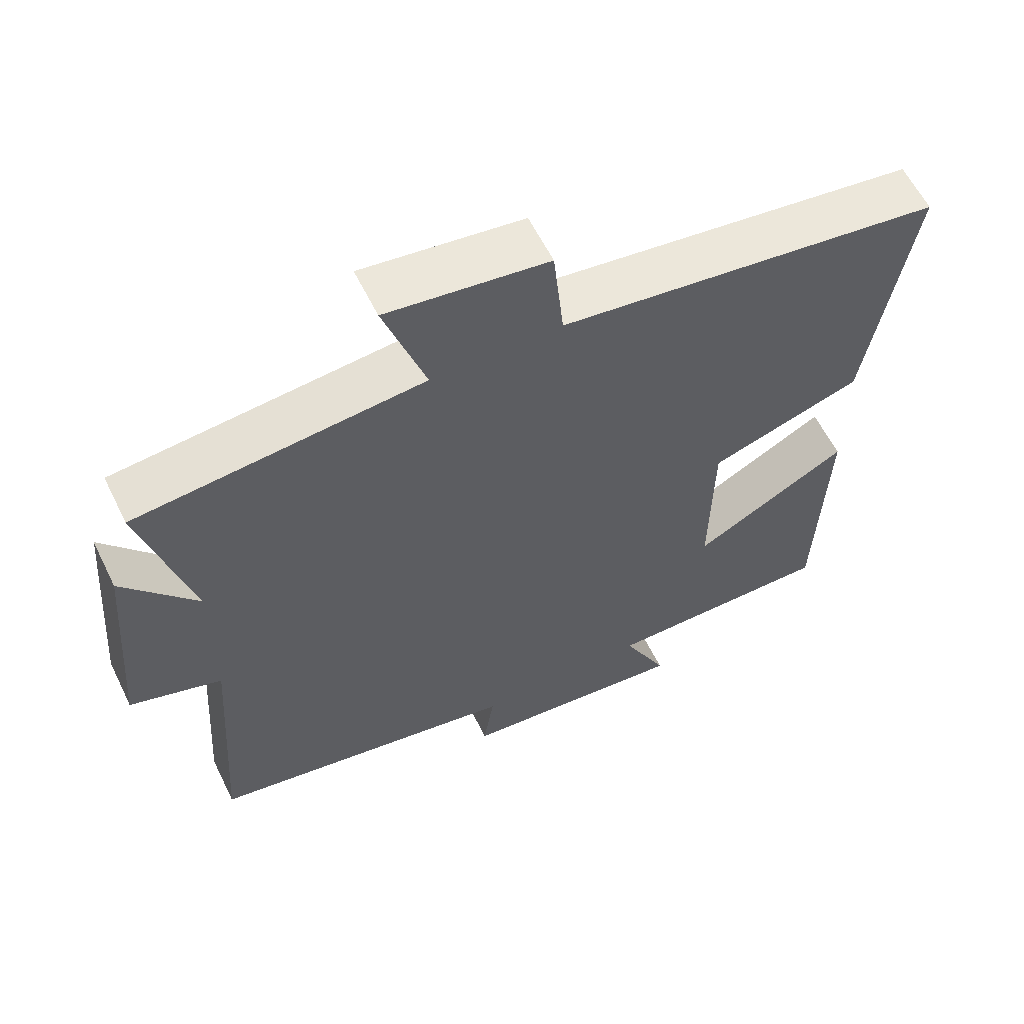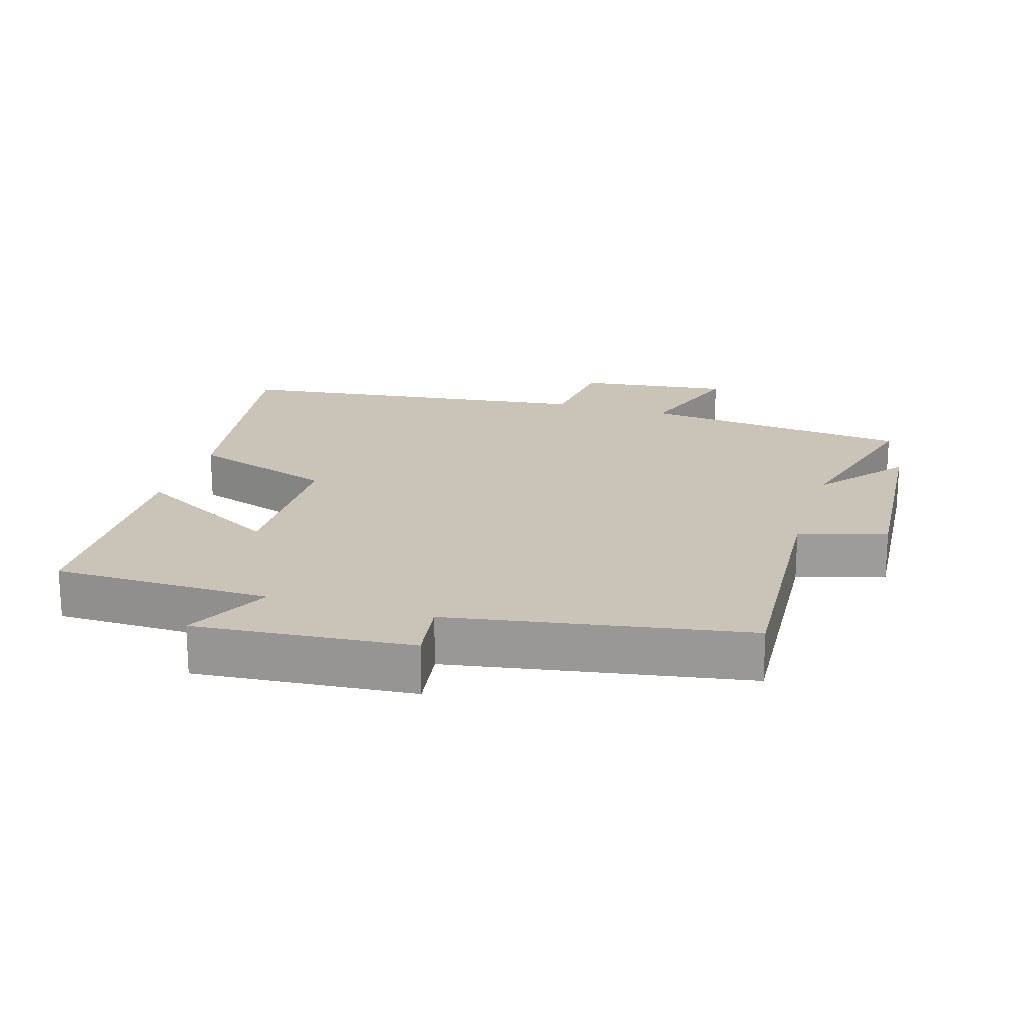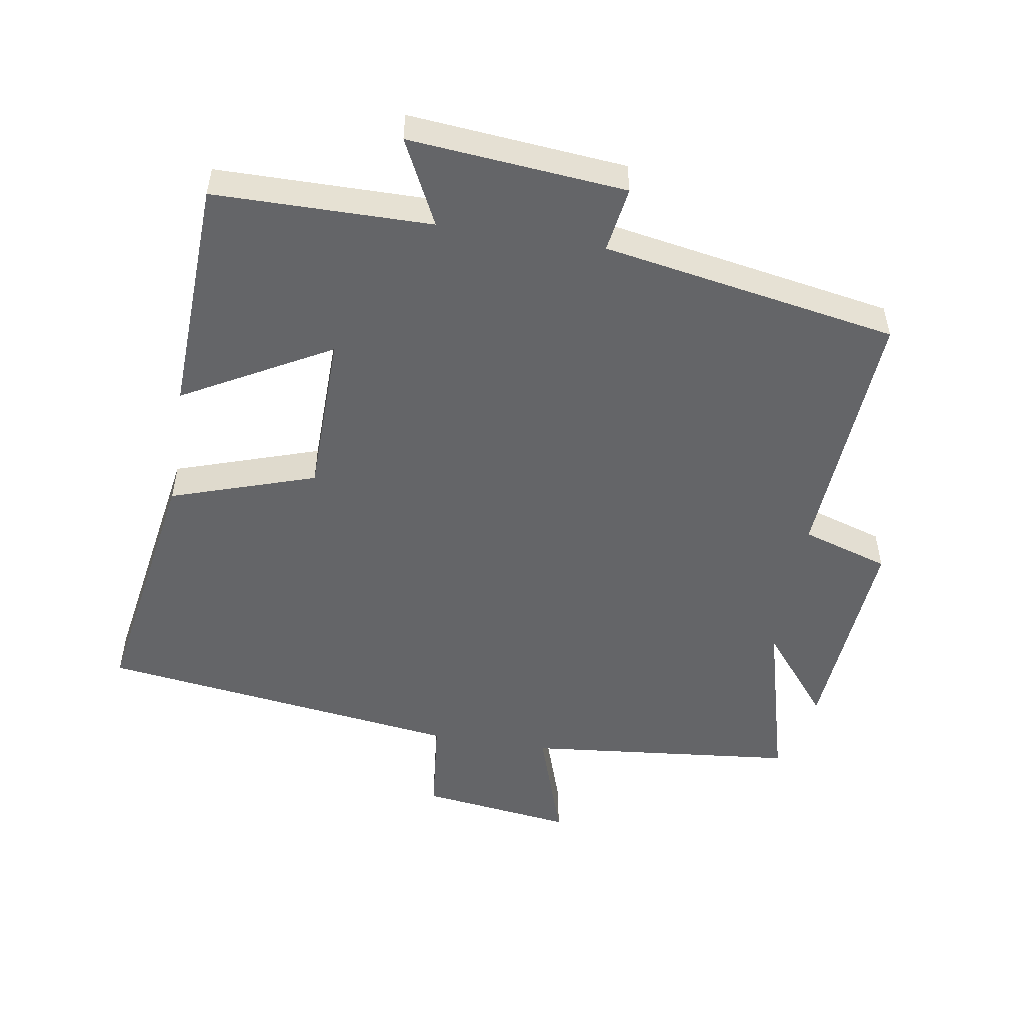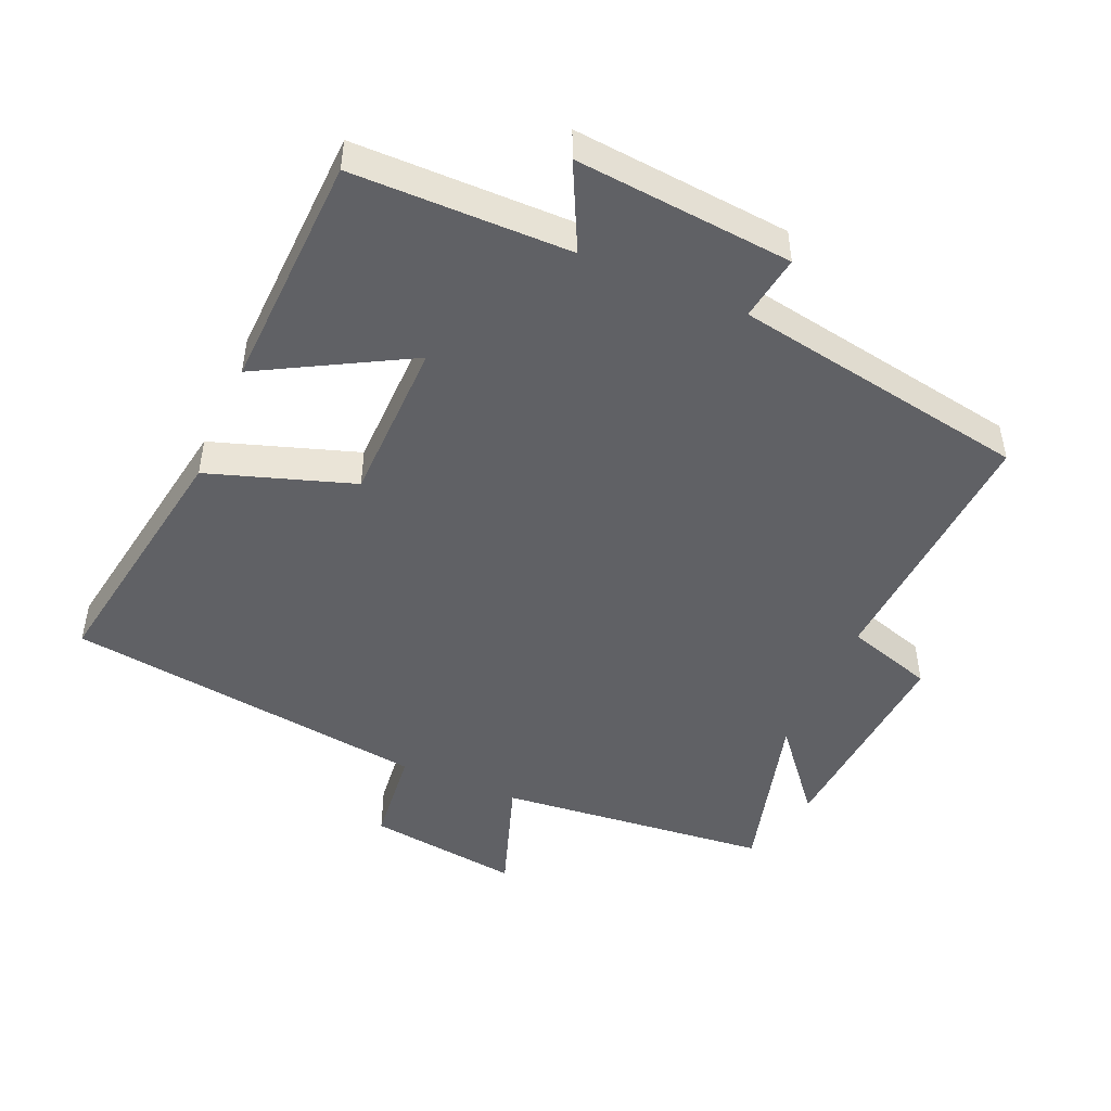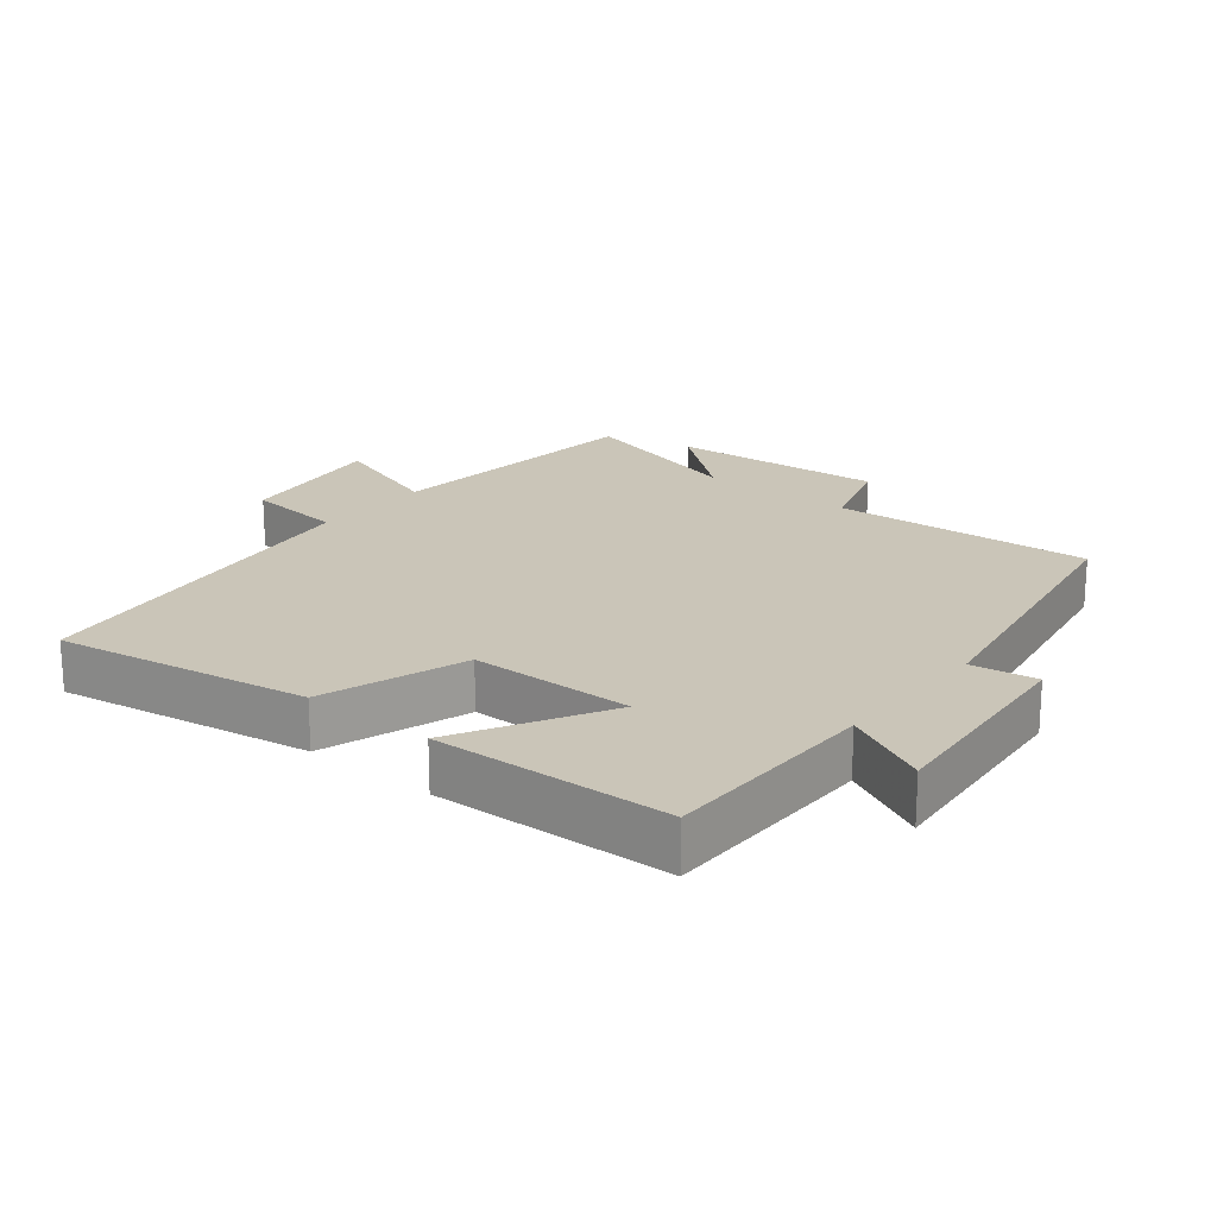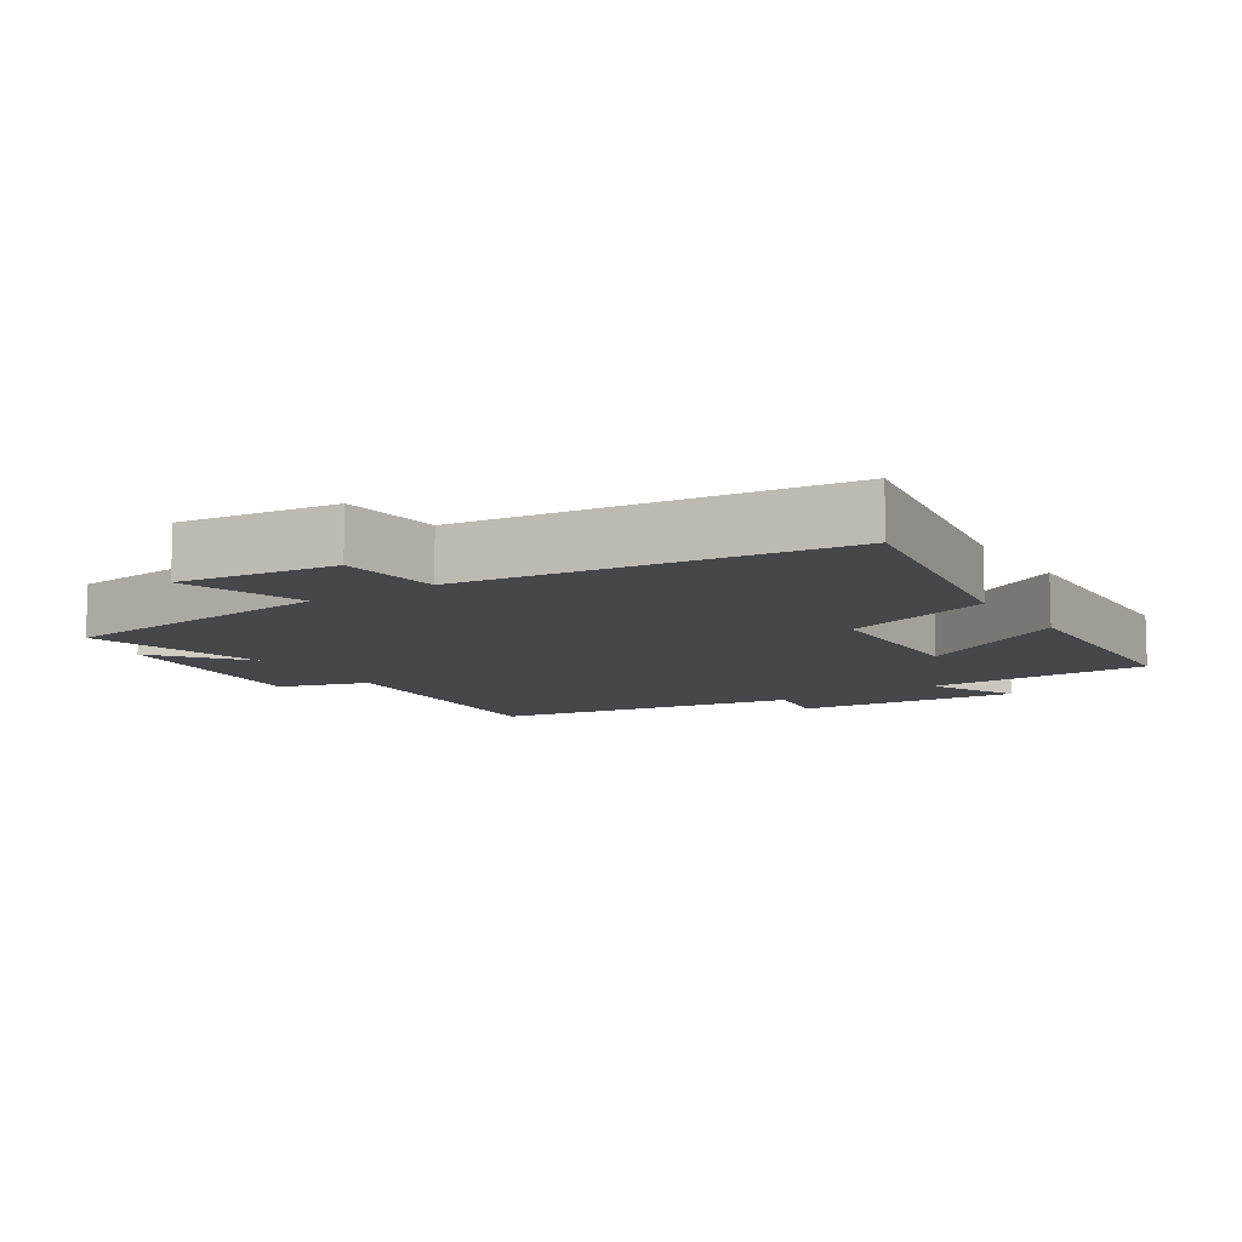
<metadata>
{"format":"obj","ext":"obj","renderer":"f3d","projection":"perspective","resolution":1024,"background":"white","views":[{"elev":59.9,"azim":-26.1,"up":"+Z"},{"elev":19.9,"azim":-162.8,"up":"+Y"},{"elev":-51.6,"azim":170.8,"up":"+Y"},{"elev":-48.0,"azim":156.7,"up":"+Y"},{"elev":20.4,"azim":129.1,"up":"+Y"},{"elev":-10.2,"azim":33.0,"up":"+Y"}]}
</metadata>
<code>
v -0.526 0.07 -0.422
v -0.5 0.07 -0.034
v -0.63 0.07 0.007
v -0.604 0.07 0.327
v -0.5 0.07 0.2
v -0.569 0.07 0.459
v -0.164 0.07 0.5
v -0.223 0.07 0.676
v 0.005 0.07 0.646
v 0.02 0.07 0.5
v 0.563 0.07 0.428
v 0.5 0.07 0.05
v 0.284 0.07 -0.021
v 0.28 0.07 -0.265
v 0.5 0.07 -0.144
v 0.486 0.07 -0.498
v 0.161 0.07 -0.5
v 0.224 0.07 -0.628
v -0.1 0.07 -0.598
v -0.085 0.07 -0.5
v -0.526 0 -0.422
v -0.5 0 -0.034
v -0.63 0 0.007
v -0.604 0 0.327
v -0.5 0 0.2
v -0.569 0 0.459
v -0.164 0 0.5
v -0.223 0 0.676
v 0.005 0 0.646
v 0.02 0 0.5
v 0.563 0 0.428
v 0.5 0 0.05
v 0.284 0 -0.021
v 0.28 0 -0.265
v 0.5 0 -0.144
v 0.486 0 -0.498
v 0.161 0 -0.5
v 0.224 0 -0.628
v -0.1 0 -0.598
v -0.085 0 -0.5
f 17 18 19 20
f 17 20 1 2
f 14 15 16 17
f 13 14 17 2
f 10 11 12 13
f 10 13 2 3
f 7 8 9 10
f 5 6 7 10
f 5 10 3
f 3 4 5
f 40 39 38 37
f 22 21 40 37
f 37 36 35 34
f 22 37 34 33
f 33 32 31 30
f 23 22 33 30
f 30 29 28 27
f 30 27 26 25
f 23 30 25
f 25 24 23
f 1 21 22 2
f 2 22 23 3
f 3 23 24 4
f 4 24 25 5
f 5 25 26 6
f 6 26 27 7
f 7 27 28 8
f 8 28 29 9
f 9 29 30 10
f 10 30 31 11
f 11 31 32 12
f 12 32 33 13
f 13 33 34 14
f 14 34 35 15
f 15 35 36 16
f 16 36 37 17
f 17 37 38 18
f 18 38 39 19
f 19 39 40 20
f 20 40 21 1

</code>
